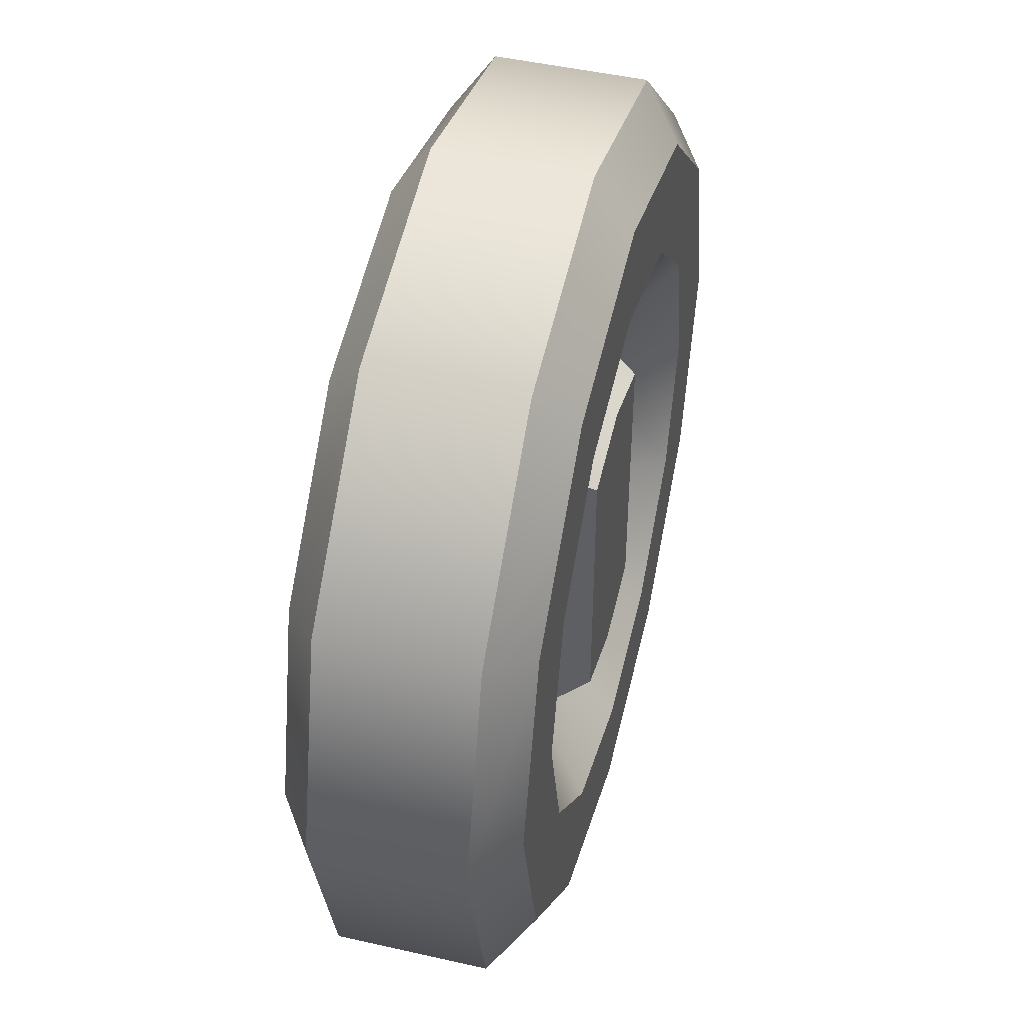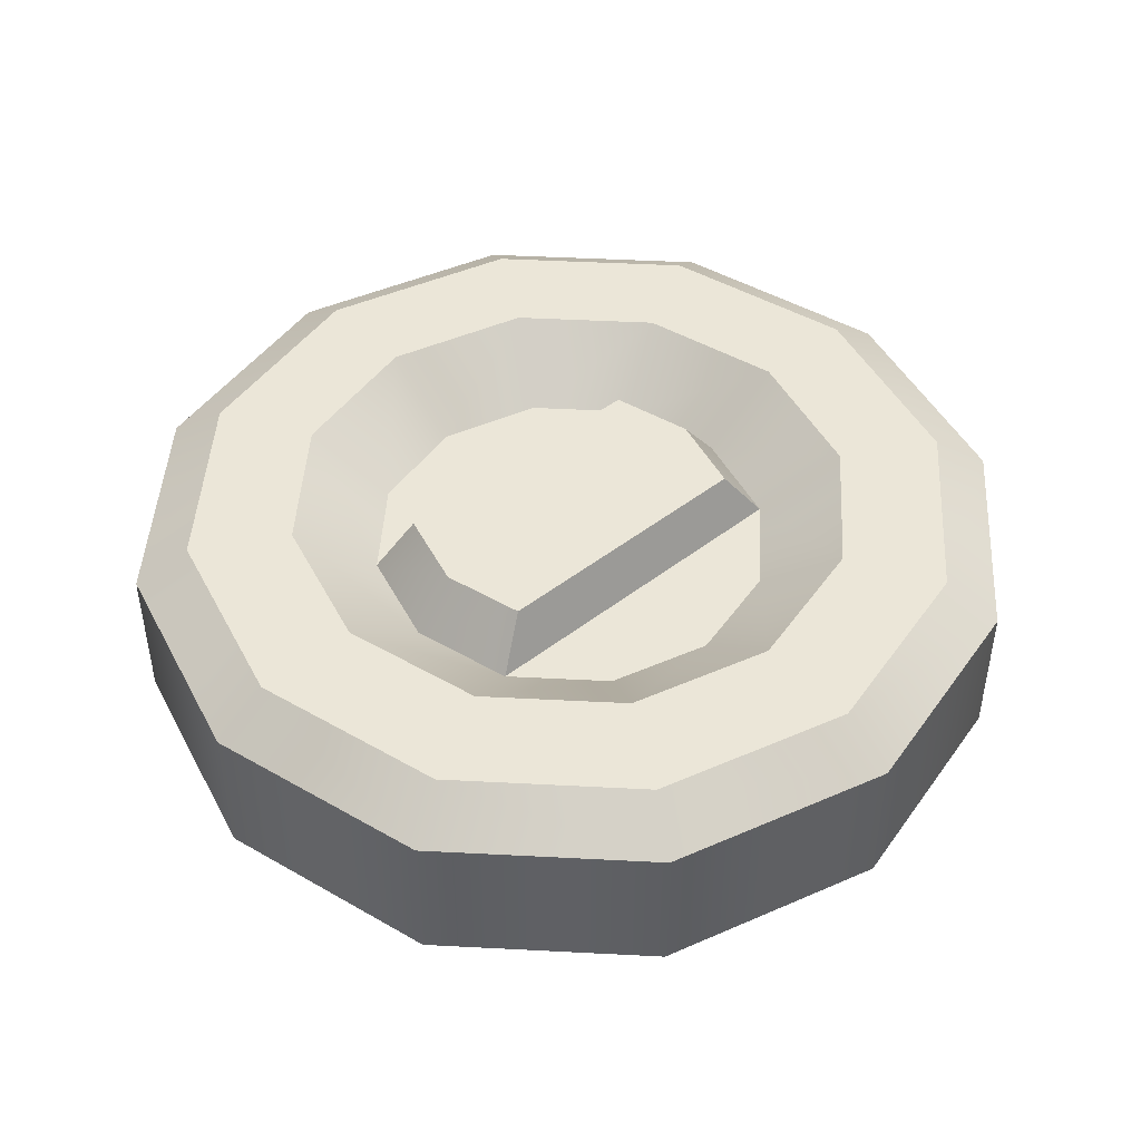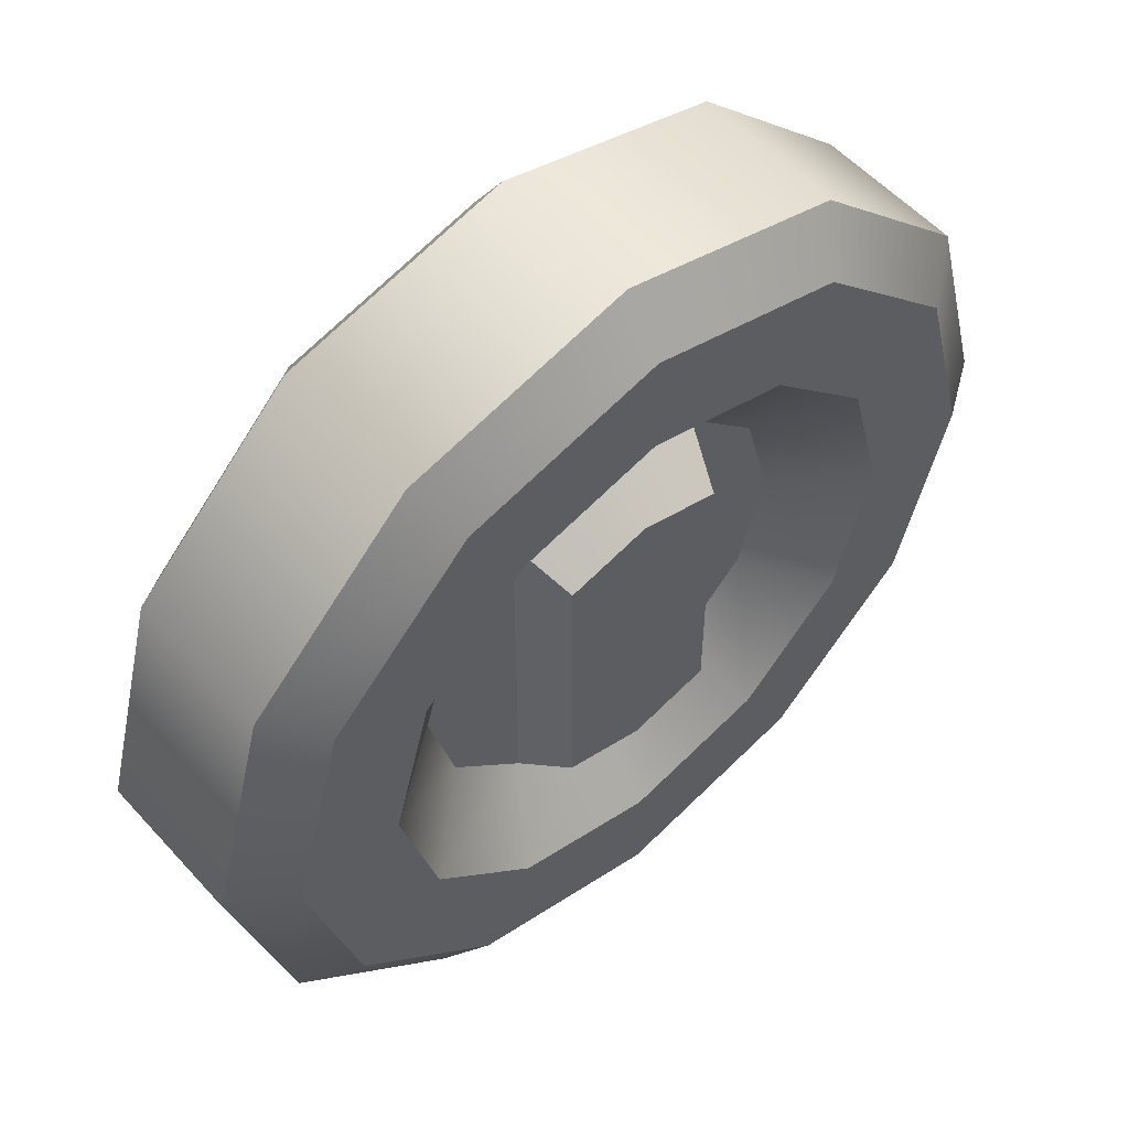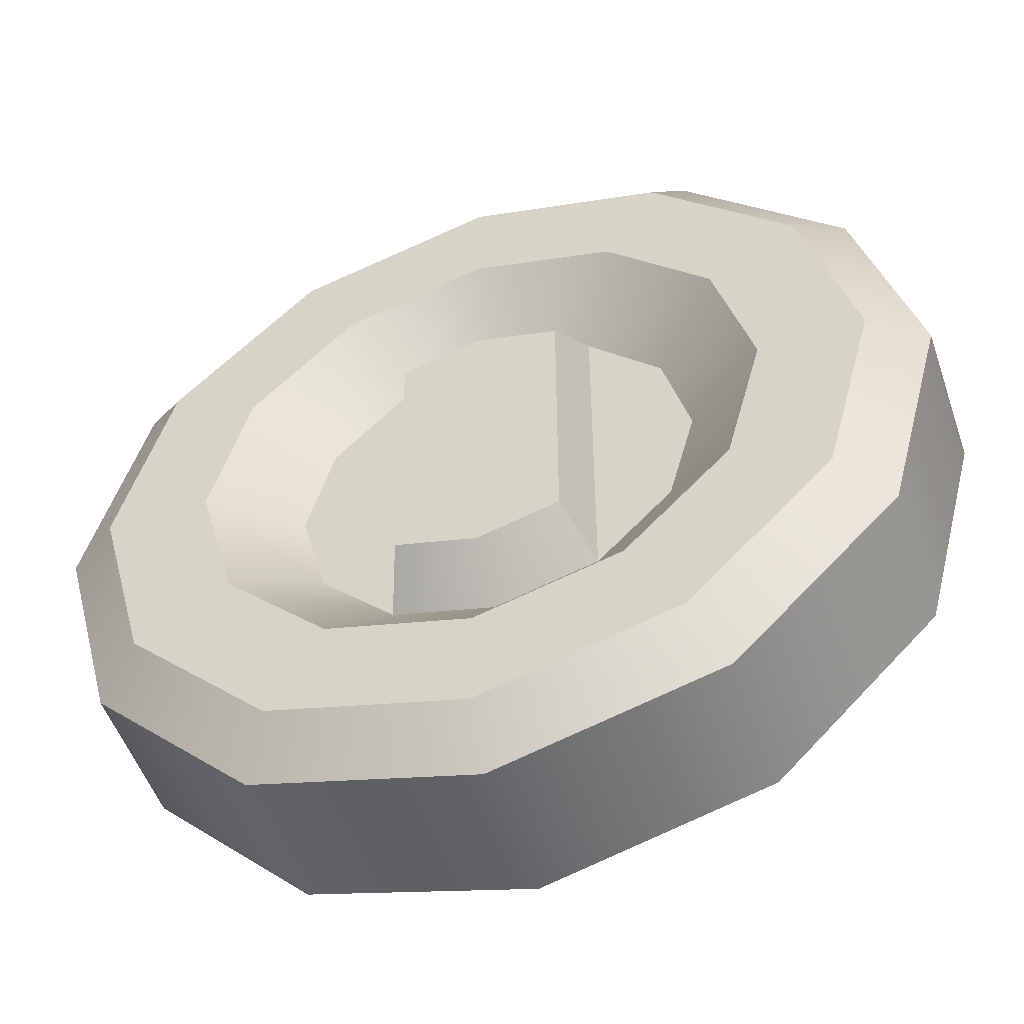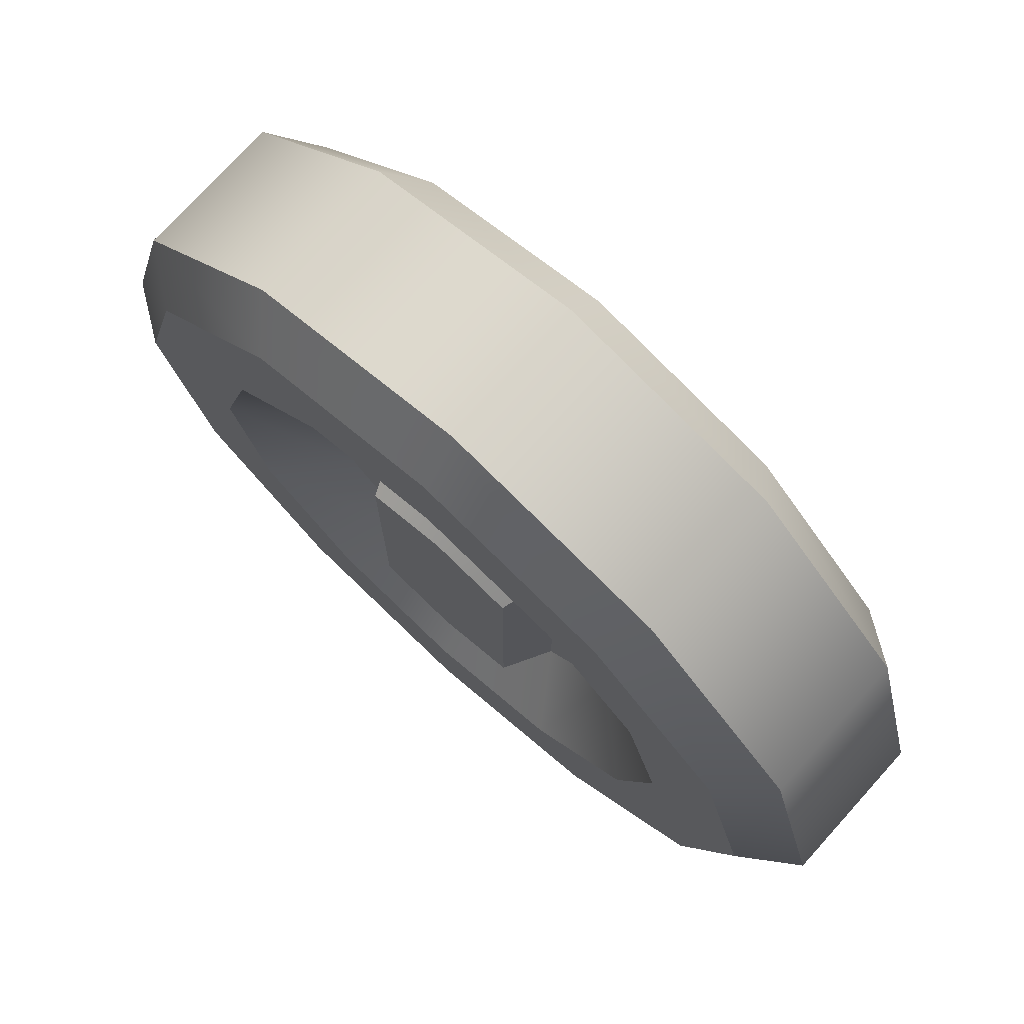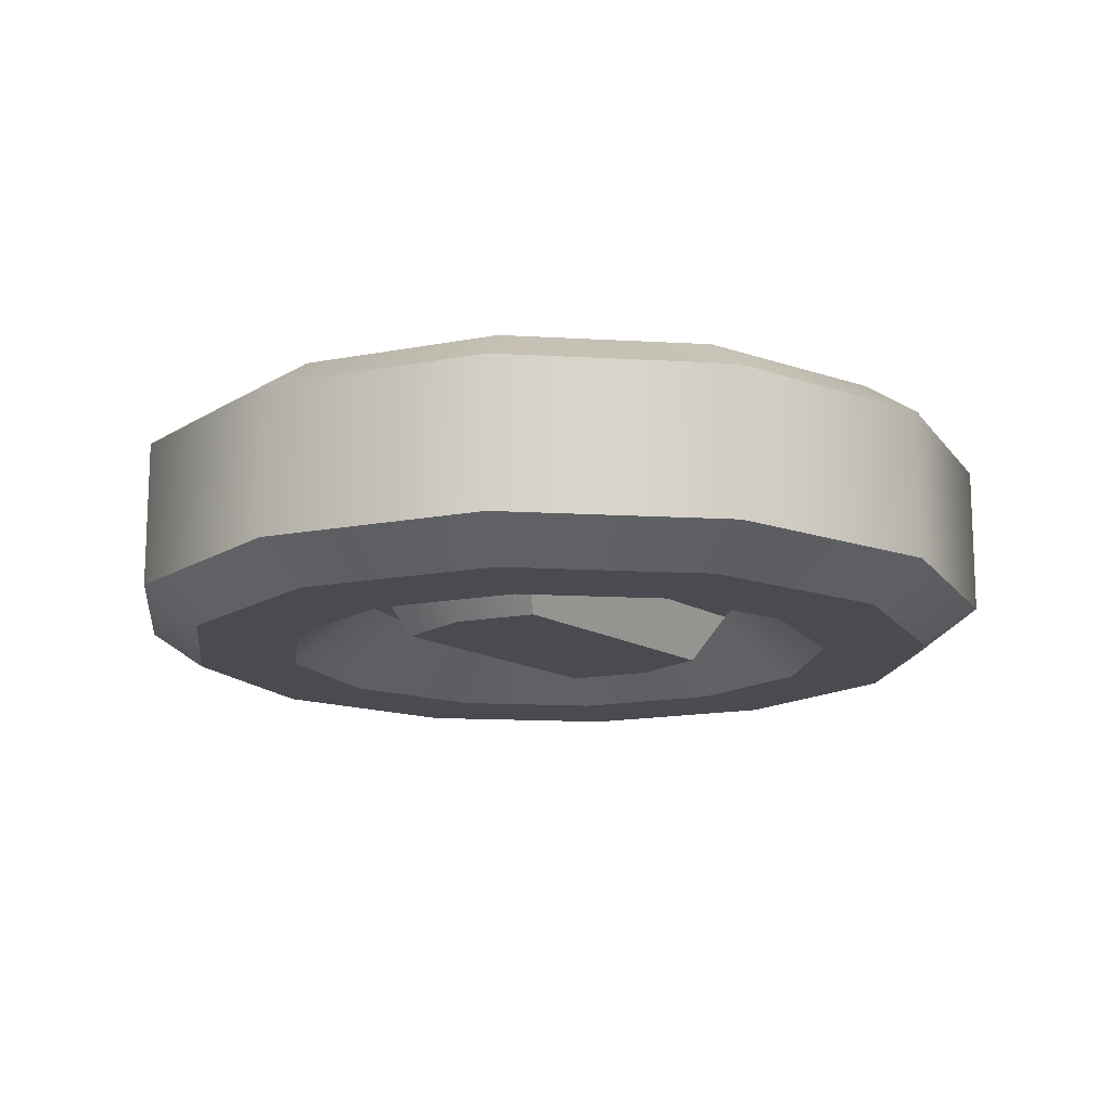
<metadata>
{"format":"obj","ext":"obj","renderer":"f3d","projection":"perspective","resolution":1024,"background":"white","views":[{"elev":46.9,"azim":104.5,"up":"+Y"},{"elev":46.2,"azim":48.4,"up":"+Z"},{"elev":54.9,"azim":-41.2,"up":"+Y"},{"elev":-51.7,"azim":18.8,"up":"+Y"},{"elev":75.0,"azim":42.1,"up":"+Y"},{"elev":-14.6,"azim":37.9,"up":"+Z"}]}
</metadata>
<code>
o Money_Single
v 0 0.128 -0.05
v 0 0.128 0.05
v 0.06401 0.1109 -0.05
v 0.06401 0.1109 0.05
v 0.1109 0.06401 -0.05
v 0.1109 0.06401 0.05
v 0.128 -0 -0.05
v 0.128 -0 0.05
v 0.1109 -0.06401 -0.05
v 0.1109 -0.06401 0.05
v 0.06401 -0.1109 -0.05
v 0.06401 -0.1109 0.05
v -0 -0.128 -0.05
v -0 -0.128 0.05
v -0.06401 -0.1109 -0.05
v -0.06401 -0.1109 0.05
v -0.1109 -0.06401 -0.05
v -0.1109 -0.06401 0.05
v -0.128 0 -0.05
v -0.128 -0 0.05
v -0.1109 0.06401 -0.05
v -0.1109 0.06401 0.05
v -0.06401 0.1109 -0.05
v -0.06401 0.1109 0.05
v 0 0.2 0.0332
v 0 0.2 -0.0332
v 0.1 0.1732 -0.0332
v 0.1 0.1732 0.0332
v 0.1732 0.1 -0.0332
v 0.1732 0.1 0.0332
v 0.2 -0 -0.0332
v 0.2 -0 0.0332
v 0.1732 -0.1 -0.0332
v 0.1732 -0.1 0.0332
v 0.1 -0.1732 -0.0332
v 0.1 -0.1732 0.0332
v -0 -0.2 -0.0332
v -0 -0.2 0.0332
v -0.1 -0.1732 -0.0332
v -0.1 -0.1732 0.0332
v -0.1732 -0.1 -0.0332
v -0.1732 -0.1 0.0332
v -0.2 0 -0.0332
v -0.2 0 0.0332
v -0.1732 0.1 -0.0332
v -0.1732 0.1 0.0332
v -0.1 0.1732 -0.0332
v -0.1 0.1732 0.0332
v 0 0.1752 -0.05
v 0.0876 0.1517 -0.05
v 0.0876 0.1517 0.05
v 0 0.1752 0.05
v 0.1517 0.0876 -0.05
v 0.1517 0.0876 0.05
v 0.1752 -0 -0.05
v 0.1752 -0 0.05
v 0.1517 -0.0876 -0.05
v 0.1517 -0.0876 0.05
v 0.0876 -0.1517 -0.05
v 0.0876 -0.1517 0.05
v -0 -0.1752 -0.05
v -0 -0.1752 0.05
v -0.0876 -0.1517 -0.05
v -0.0876 -0.1517 0.05
v -0.1517 -0.0876 -0.05
v -0.1517 -0.0876 0.05
v -0.1752 0 -0.05
v -0.1752 -0 0.05
v -0.1517 0.0876 -0.05
v -0.1517 0.0876 0.05
v -0.0876 0.1517 -0.05
v -0.0876 0.1517 0.05
v -0.04556 -0 -0.02273
v -0.04556 -0 0.02273
v 0 0.09112 -0.02273
v 0.04556 0.07891 -0.02273
v 0.07891 0.04556 -0.02273
v 0.09112 -0 -0.02273
v 0.07891 -0.04556 -0.02273
v 0.04556 -0.07891 -0.02273
v -0 -0.09112 -0.02273
v -0.04556 -0.07891 -0.02273
v -0.07891 -0.04556 -0.02273
v -0.09112 0 -0.02273
v -0.07891 0.04556 -0.02273
v -0.04556 0.07891 -0.02273
v 0.04556 0.07891 0.02273
v 0 0.09112 0.02273
v 0.07891 0.04556 0.02273
v 0.09112 -0 0.02273
v 0.07891 -0.04556 0.02273
v 0.04556 -0.07891 0.02273
v -0 -0.09112 0.02273
v -0.04556 -0.07891 0.02273
v -0.07891 -0.04556 0.02273
v -0.09112 -0 0.02273
v -0.07891 0.04556 0.02273
v -0.04556 0.07891 0.02273
v 0.04556 -0 0.02273
v 0.04556 -0 -0.02273
v -0 0.07287 -0.04621
v 0.03644 0.06311 -0.04621
v 0.03644 0.06311 0.04621
v 0 0.07287 0.04621
v 0.03644 -0.06311 -0.04621
v -0 -0.07287 -0.04621
v -0 -0.07287 0.04621
v 0.03644 -0.06311 0.04621
v -0.03644 -0.06311 -0.04621
v -0.03644 -0.06311 0.04621
v -0.03644 0.06311 -0.04621
v -0.03644 0.06311 0.04621
v -0 -0 -0.04621
v 0.03644 -0 -0.04621
v -0.03644 -0 -0.04621
v -0.03644 -0 0.04621
v -0 -0 0.04621
v 0.03644 -0 0.04621
f 71 47 26 49
f 53 29 31 55
f 55 31 33 57
f 57 33 35 59
f 59 35 37 61
f 61 37 39 63
f 63 39 41 65
f 65 41 43 67
f 67 43 45 69
f 69 45 47 71
f 8 6 89 90
f 49 26 27 50
f 13 15 82 81
f 50 27 29 53
f 46 70 72 48
f 44 68 70 46
f 42 66 68 44
f 40 64 66 42
f 38 62 64 40
f 36 60 62 38
f 34 58 60 36
f 32 56 58 34
f 30 54 56 32
f 28 51 54 30
f 25 52 51 28
f 48 25 26 47
f 46 48 47 45
f 44 46 45 43
f 42 44 43 41
f 40 42 41 39
f 38 40 39 37
f 36 38 37 35
f 34 36 35 33
f 32 34 33 31
f 30 32 31 29
f 28 30 29 27
f 25 28 27 26
f 48 72 52 25
f 3 1 49 50
f 2 4 51 52
f 5 3 50 53
f 4 6 54 51
f 7 5 53 55
f 6 8 56 54
f 9 7 55 57
f 8 10 58 56
f 11 9 57 59
f 10 12 60 58
f 13 11 59 61
f 12 14 62 60
f 15 13 61 63
f 14 16 64 62
f 17 15 63 65
f 16 18 66 64
f 19 17 65 67
f 18 20 68 66
f 21 19 67 69
f 20 22 70 68
f 23 21 69 71
f 22 24 72 70
f 1 23 71 49
f 24 2 52 72
f 21 23 86 85
f 16 14 93 94
f 7 9 79 78
f 24 22 97 98
f 15 17 83 82
f 10 8 90 91
f 23 1 75 86
f 1 3 76 75
f 18 16 94 95
f 9 11 80 79
f 2 24 98 88
f 4 2 88 87
f 17 19 84 83
f 12 10 91 92
f 3 5 77 76
f 20 18 95 96
f 11 13 81 80
f 6 4 87 89
f 19 21 85 84
f 14 12 92 93
f 5 7 78 77
f 22 20 96 97
f 78 100 77
f 76 100 114 102
f 93 92 108 107
f 84 85 73
f 84 73 83
f 92 99 118 108
f 85 86 73
f 100 78 79
f 80 81 106 105
f 100 76 77
f 73 82 83
f 111 101 113 115
f 98 74 116 112
f 80 100 79
f 90 89 99
f 94 74 95
f 96 74 97
f 74 96 95
f 99 87 103 118
f 89 87 99
f 99 92 91
f 74 98 97
f 87 88 104 103
f 90 99 91
f 88 98 112 104
f 115 113 106 109
f 101 102 114 113
f 113 114 105 106
f 118 117 107 108
f 104 112 116 117
f 117 116 110 107
f 103 104 117 118
f 74 94 110 116
f 81 82 109 106
f 73 86 111 115
f 94 93 107 110
f 100 80 105 114
f 82 73 115 109
f 86 75 101 111
f 75 76 102 101

</code>
